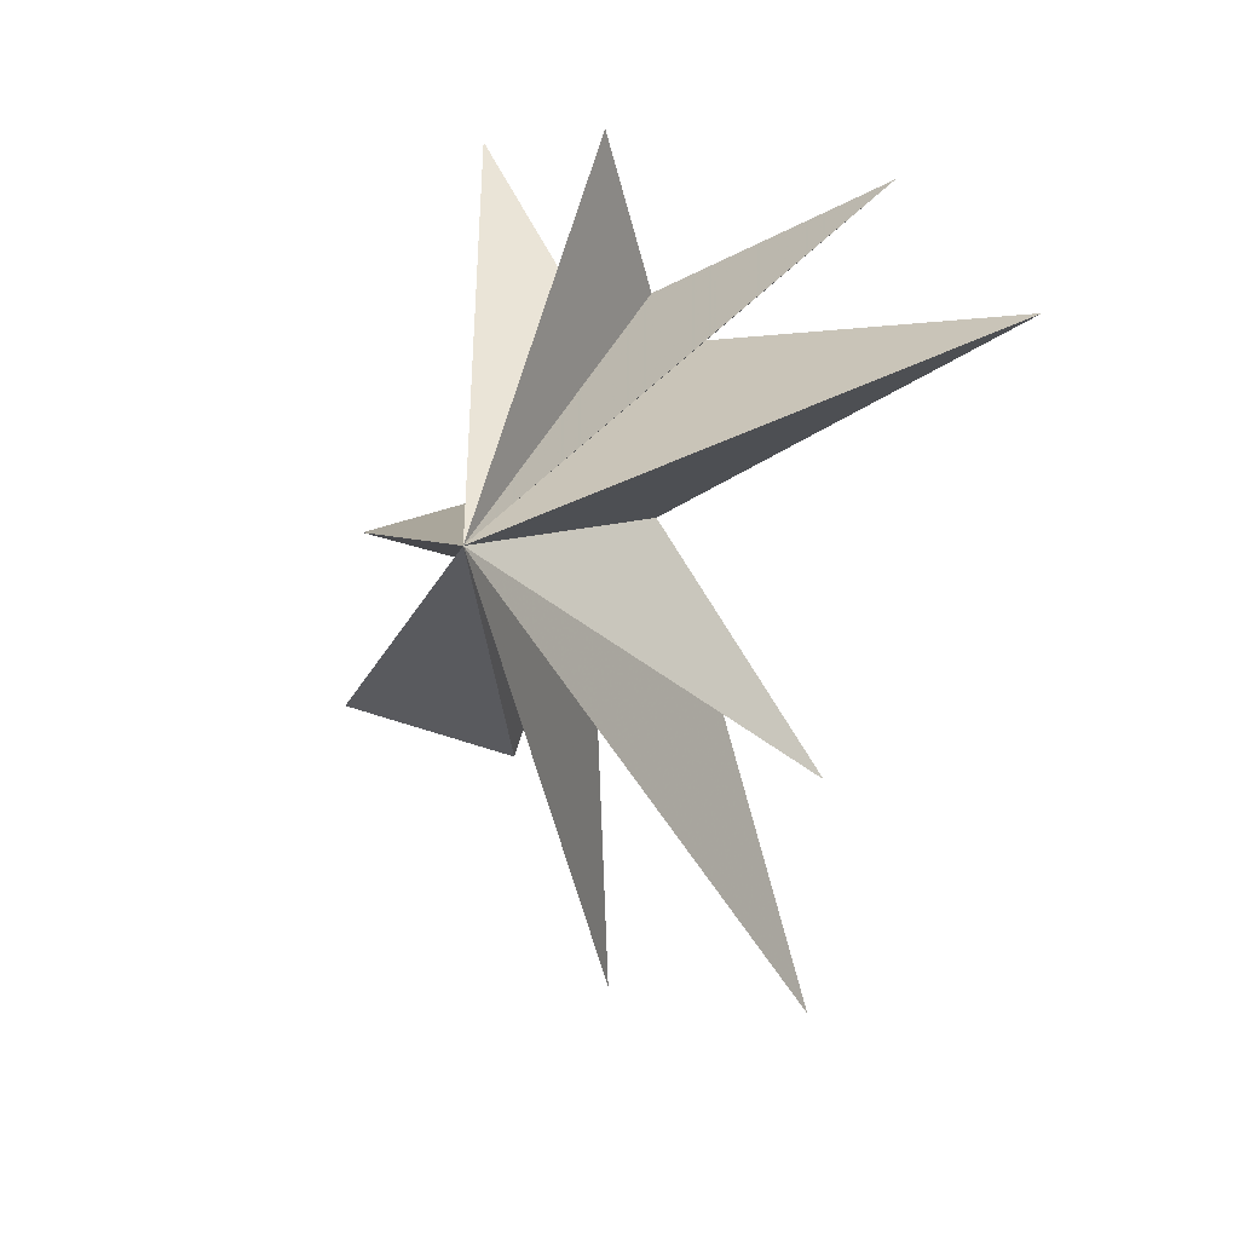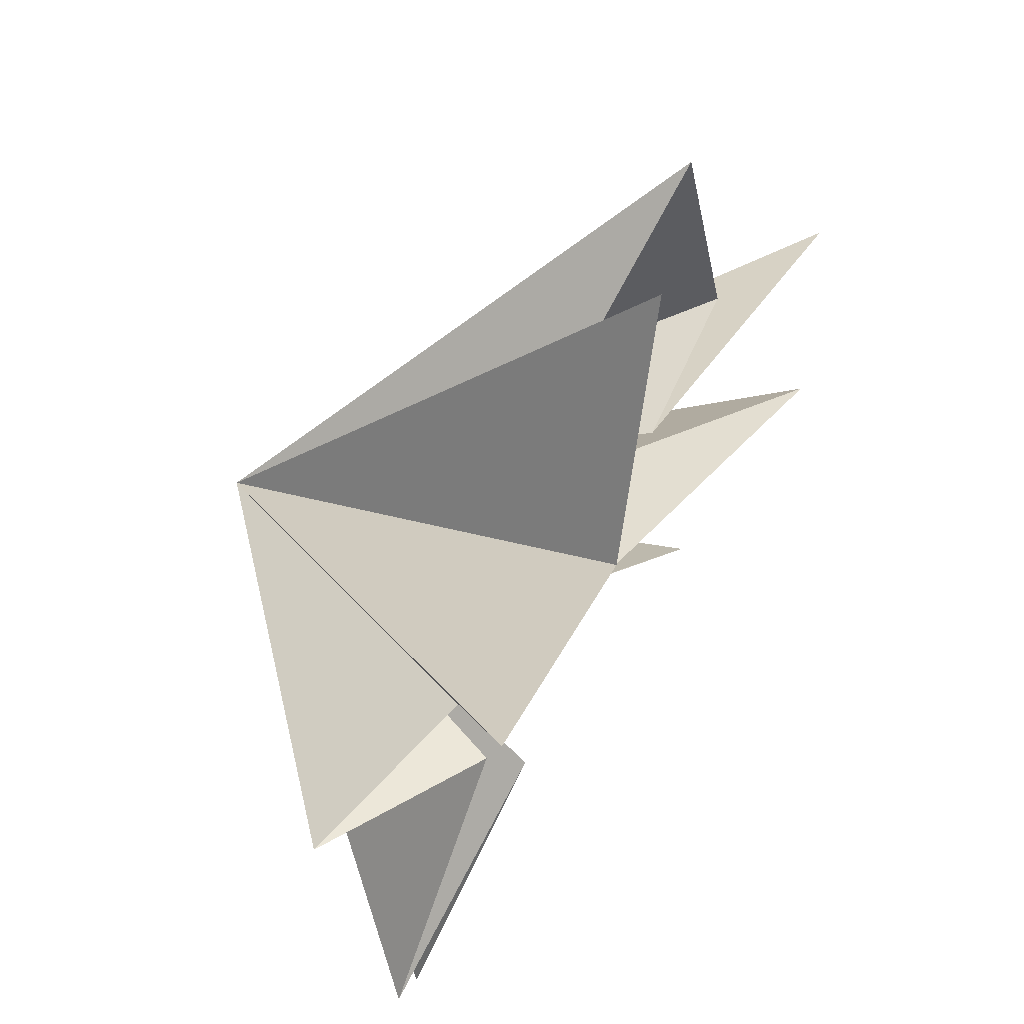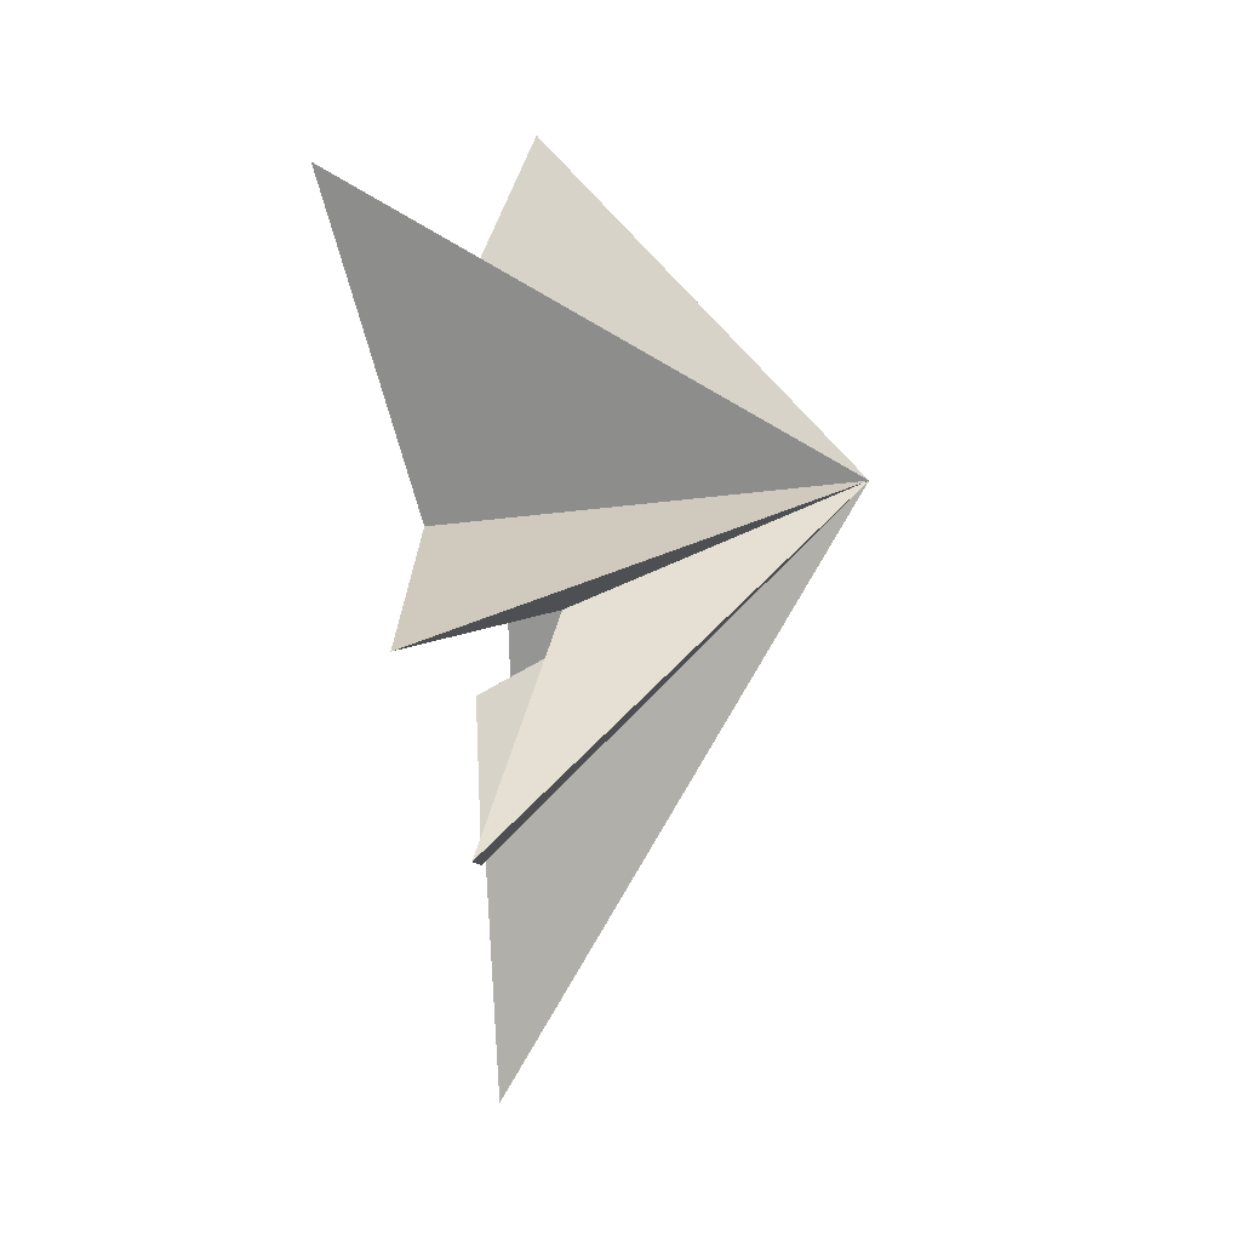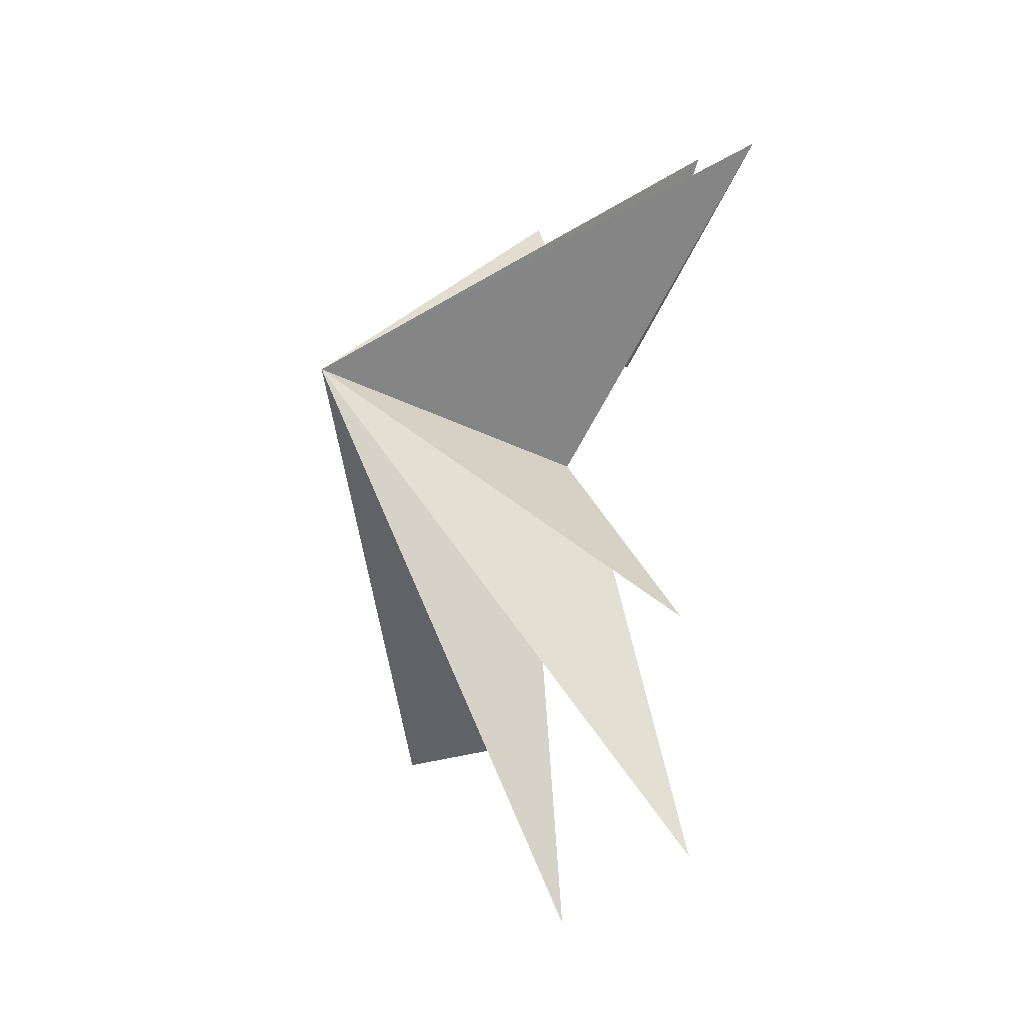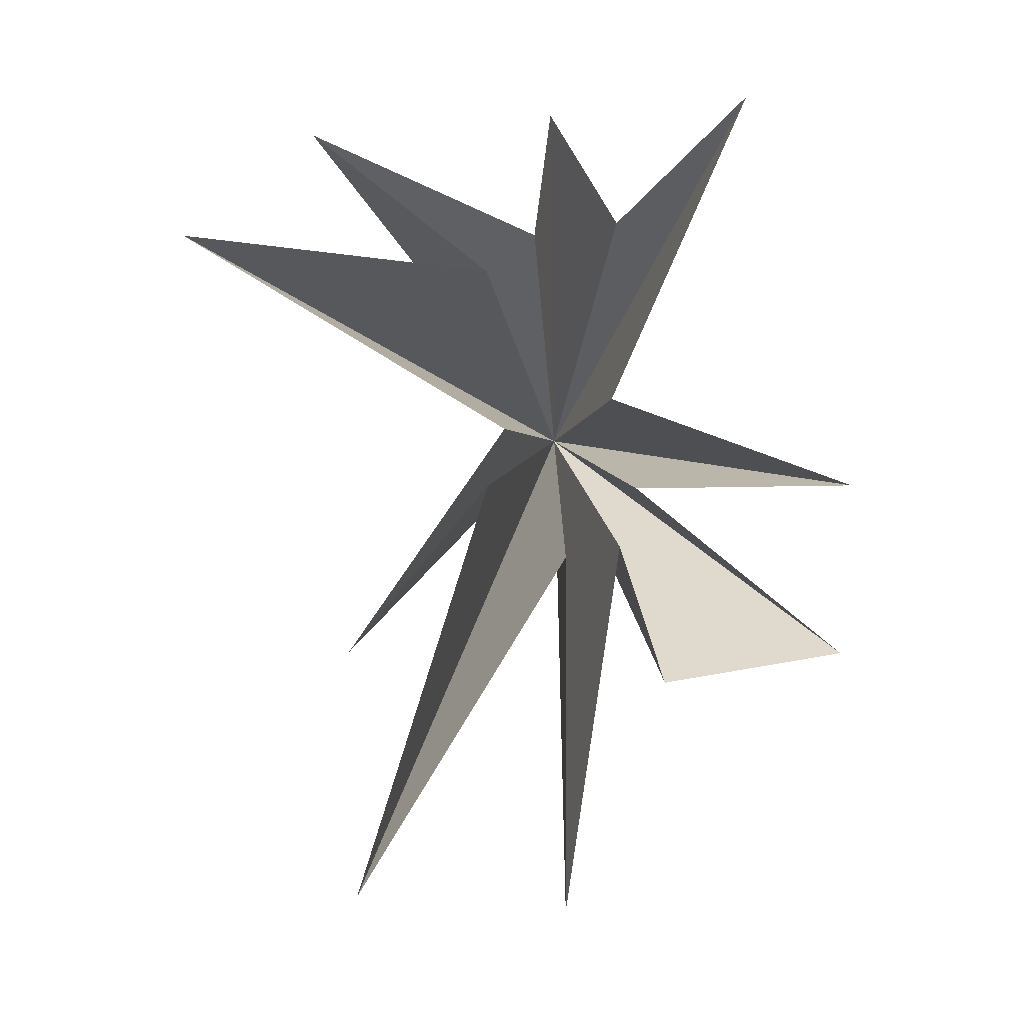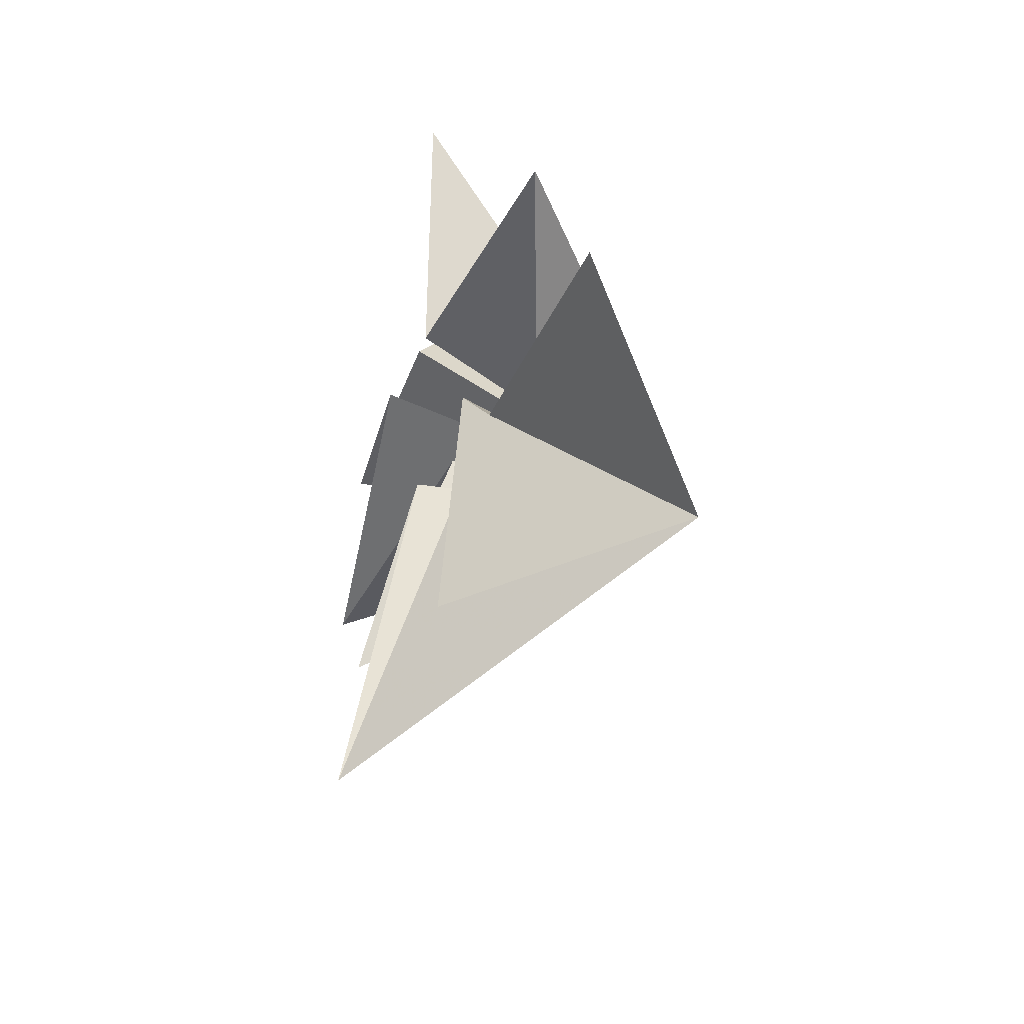
<metadata>
{"format":"obj","ext":"obj","renderer":"f3d","projection":"perspective","resolution":1024,"background":"white","views":[{"elev":18.7,"azim":-64.1,"up":"+Z"},{"elev":49.8,"azim":31.1,"up":"+Y"},{"elev":3.6,"azim":-173.9,"up":"+Z"},{"elev":-27.7,"azim":-32.6,"up":"+Z"},{"elev":-10.3,"azim":94.3,"up":"+Z"},{"elev":-65.9,"azim":155.0,"up":"+Z"}]}
</metadata>
<code>
v -0.06152 1.46 -5.802
v 0.1602 0.5902 -3.074
v -0.04471 -0.5412 -10.29
v -0.5725 -0.5336 -3.157
v -0.4863 4.983 -5.189
v 0.09949 -4.66 -10.01
v 0.02852 -2.089 -1.757
v -0.05739 -4.915 -5.135
v -0.6234 -1.799 -0.4338
v -0.6168 -8.695 3.914
v 0.9143 -2.05 2.515
v 0.2886 -5.773 5.752
v 0.6571 -1.086 3.336
v -0.6877 -0.8251 6.42
v 0.3356 0.5897 3.656
v 2.314 3.221 5.551
v 1.049 0.4769 -0.2326
v 0.6999 5.195 -1.988
v -1.346 0.912 -1.595
v -6.376 -1.084 0.5332
f 3 4 20
f 20 2 3
f 1 2 20
f 4 6 20
f 6 7 20
f 20 7 8
f 8 9 20
f 5 20 19
f 18 19 20
f 13 14 20
f 5 1 20
f 9 10 20
f 10 11 20
f 20 11 12
f 12 13 20
f 14 15 20
f 17 20 16
f 20 17 18
f 16 20 15

</code>
